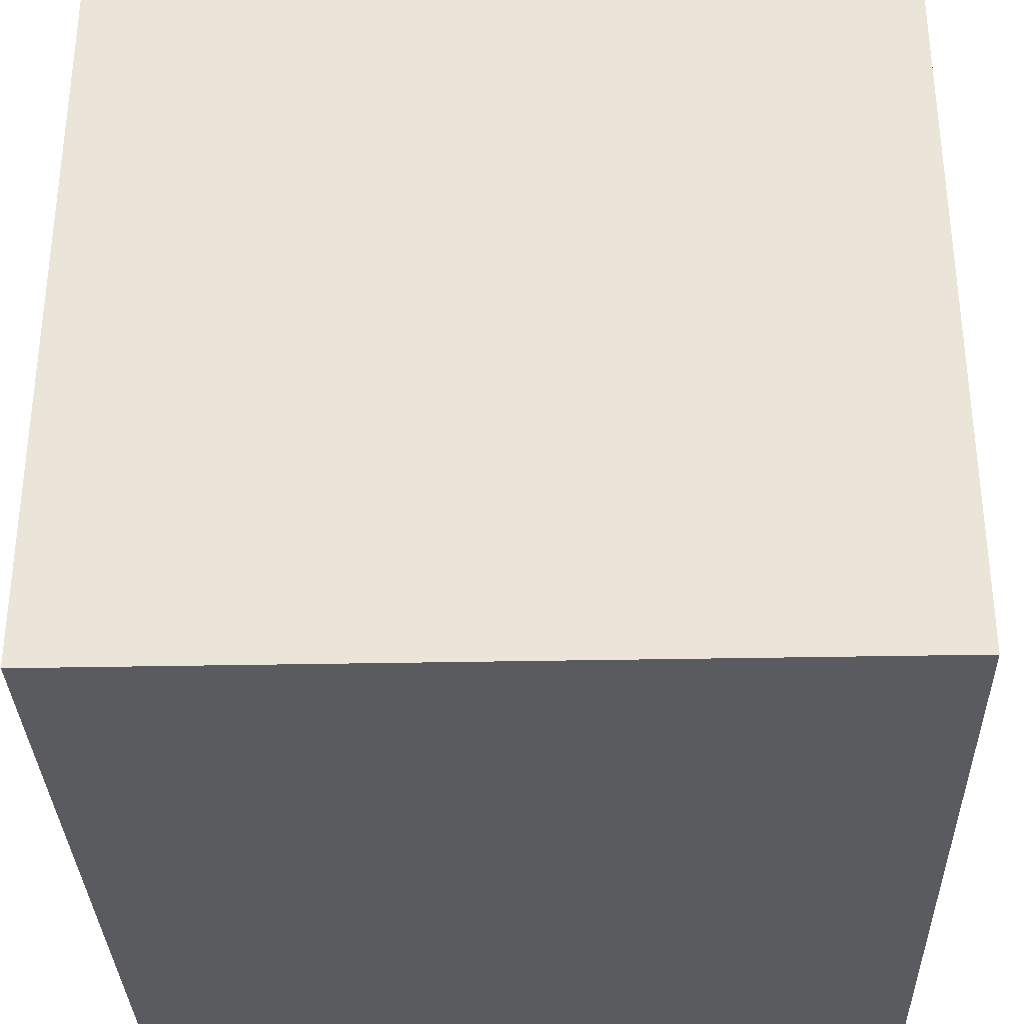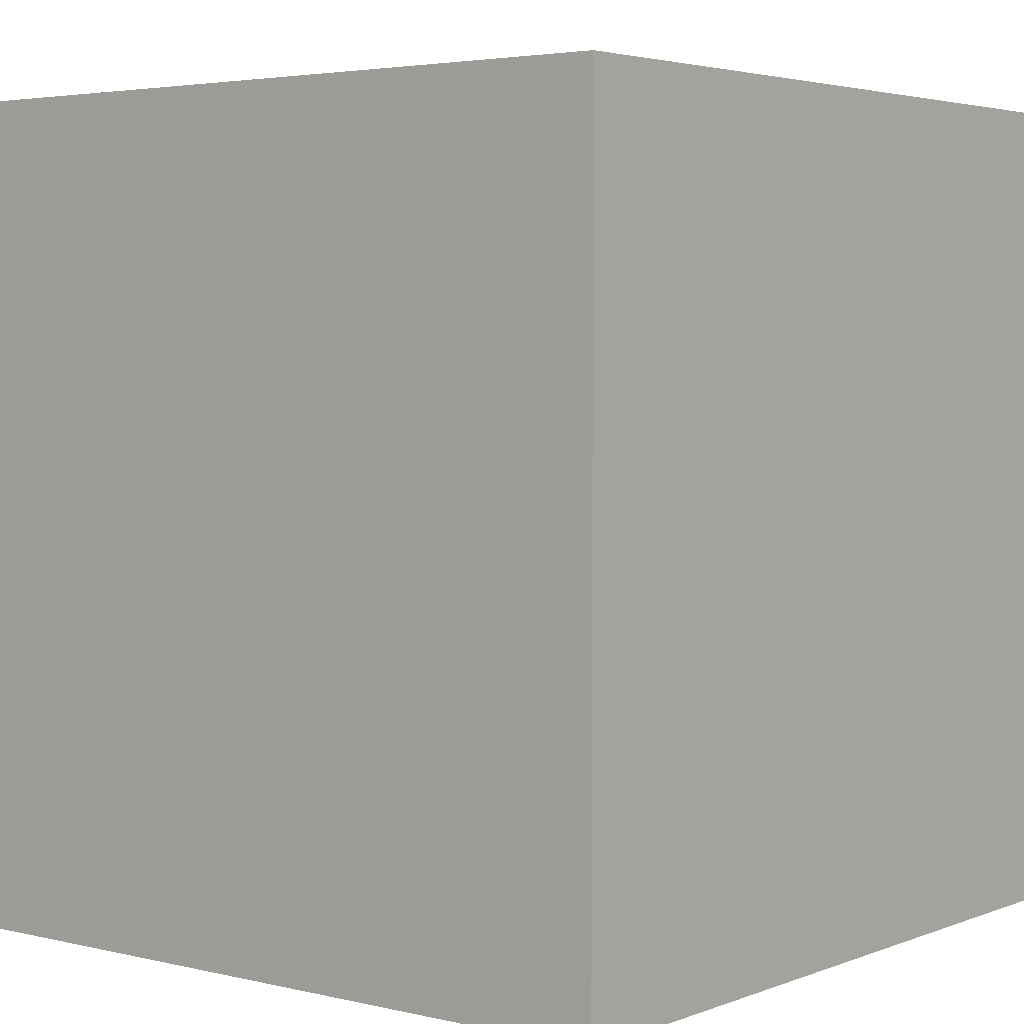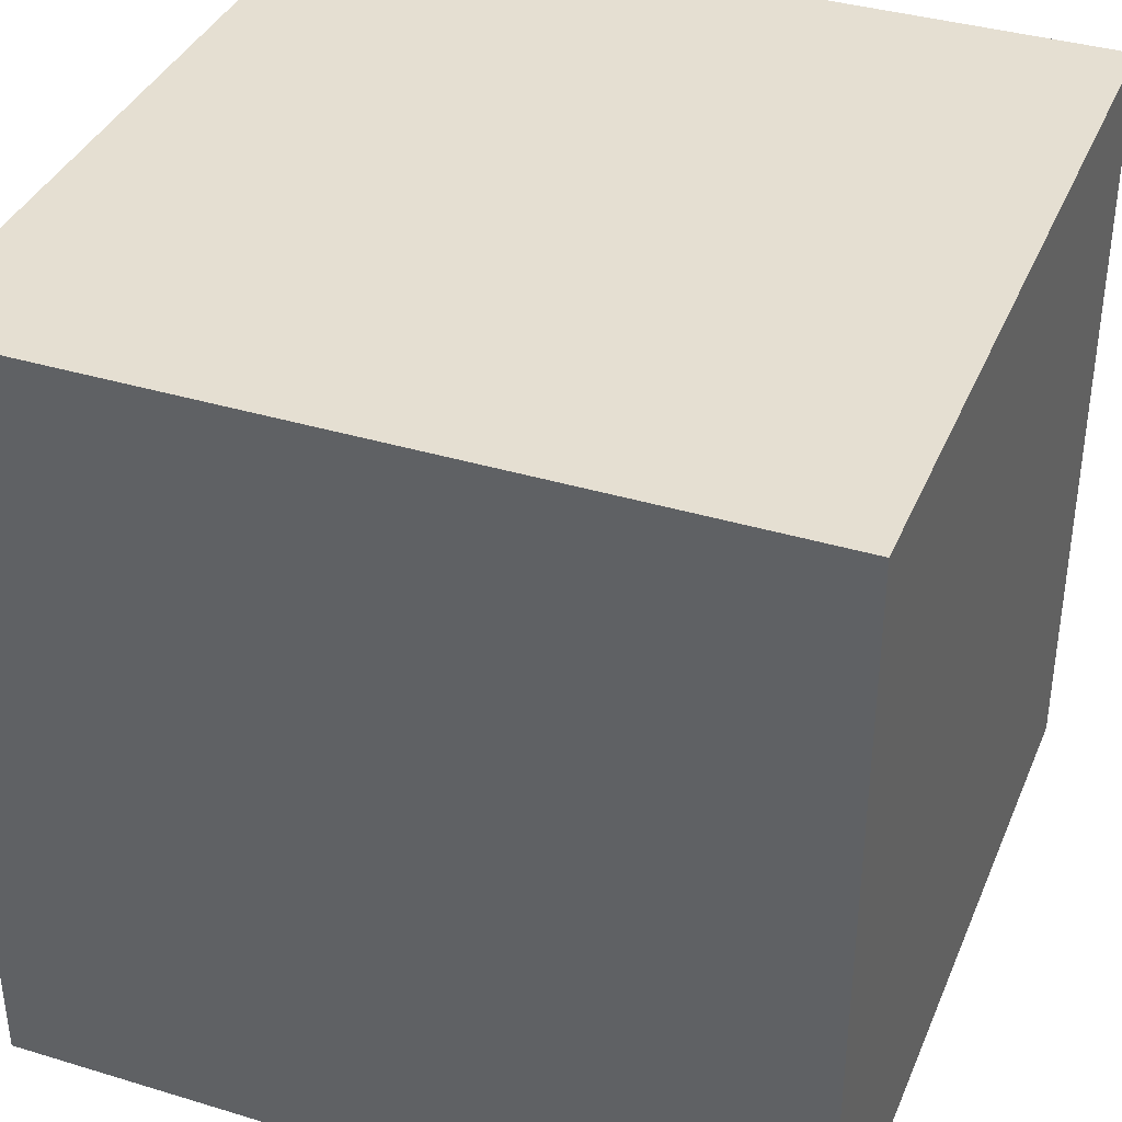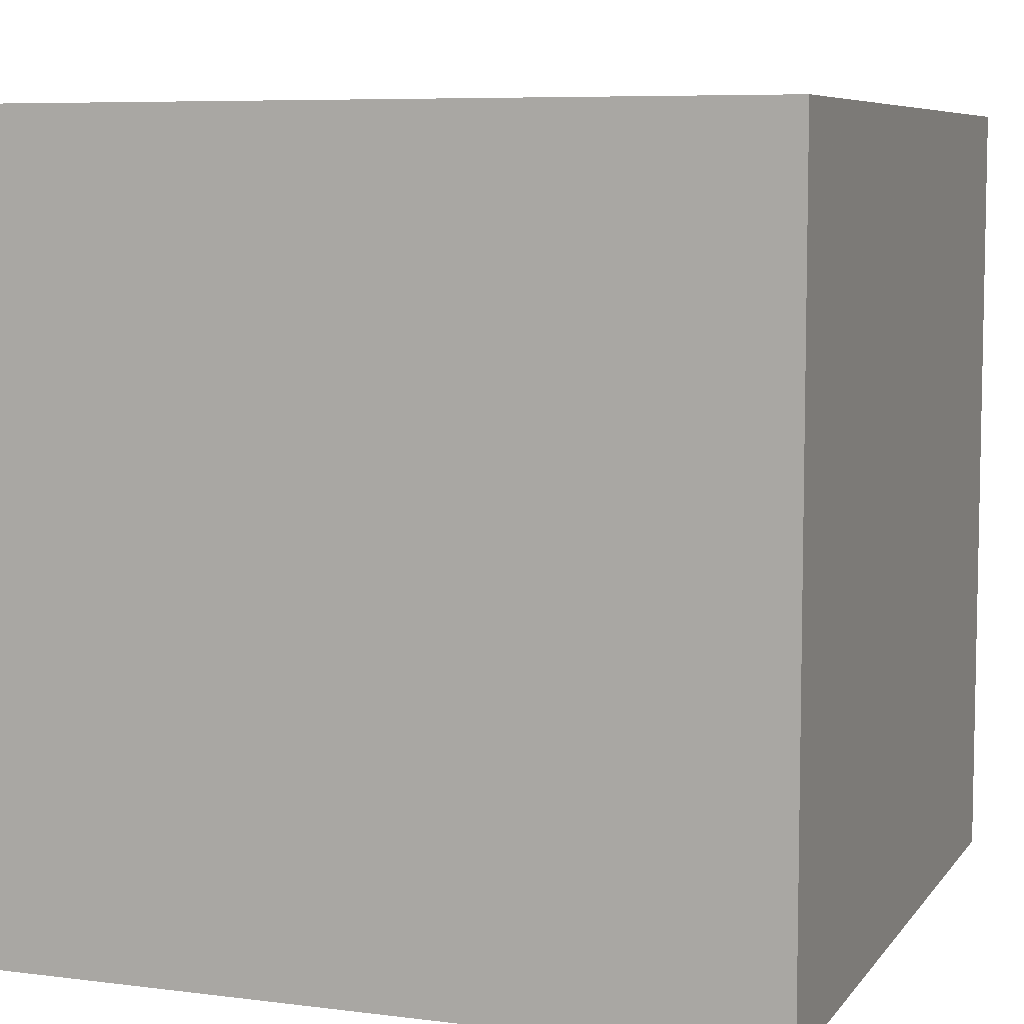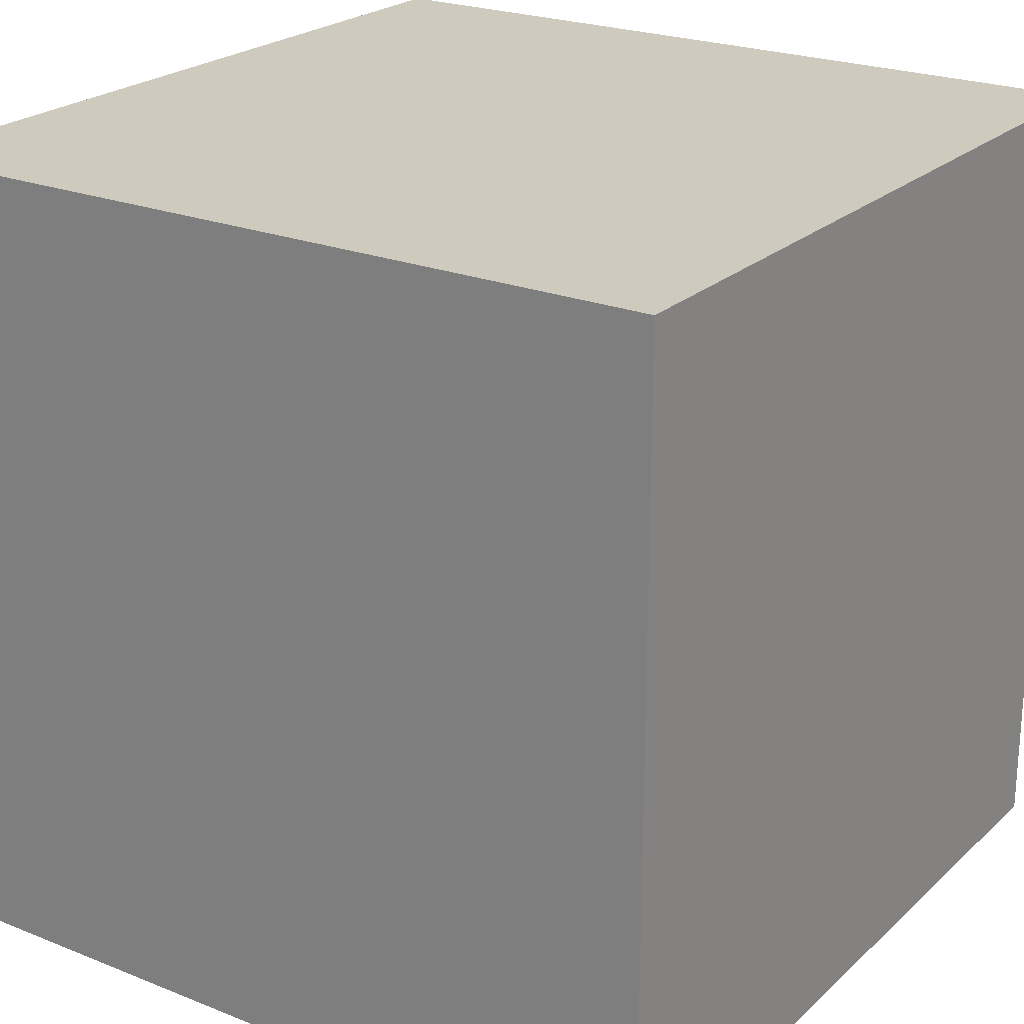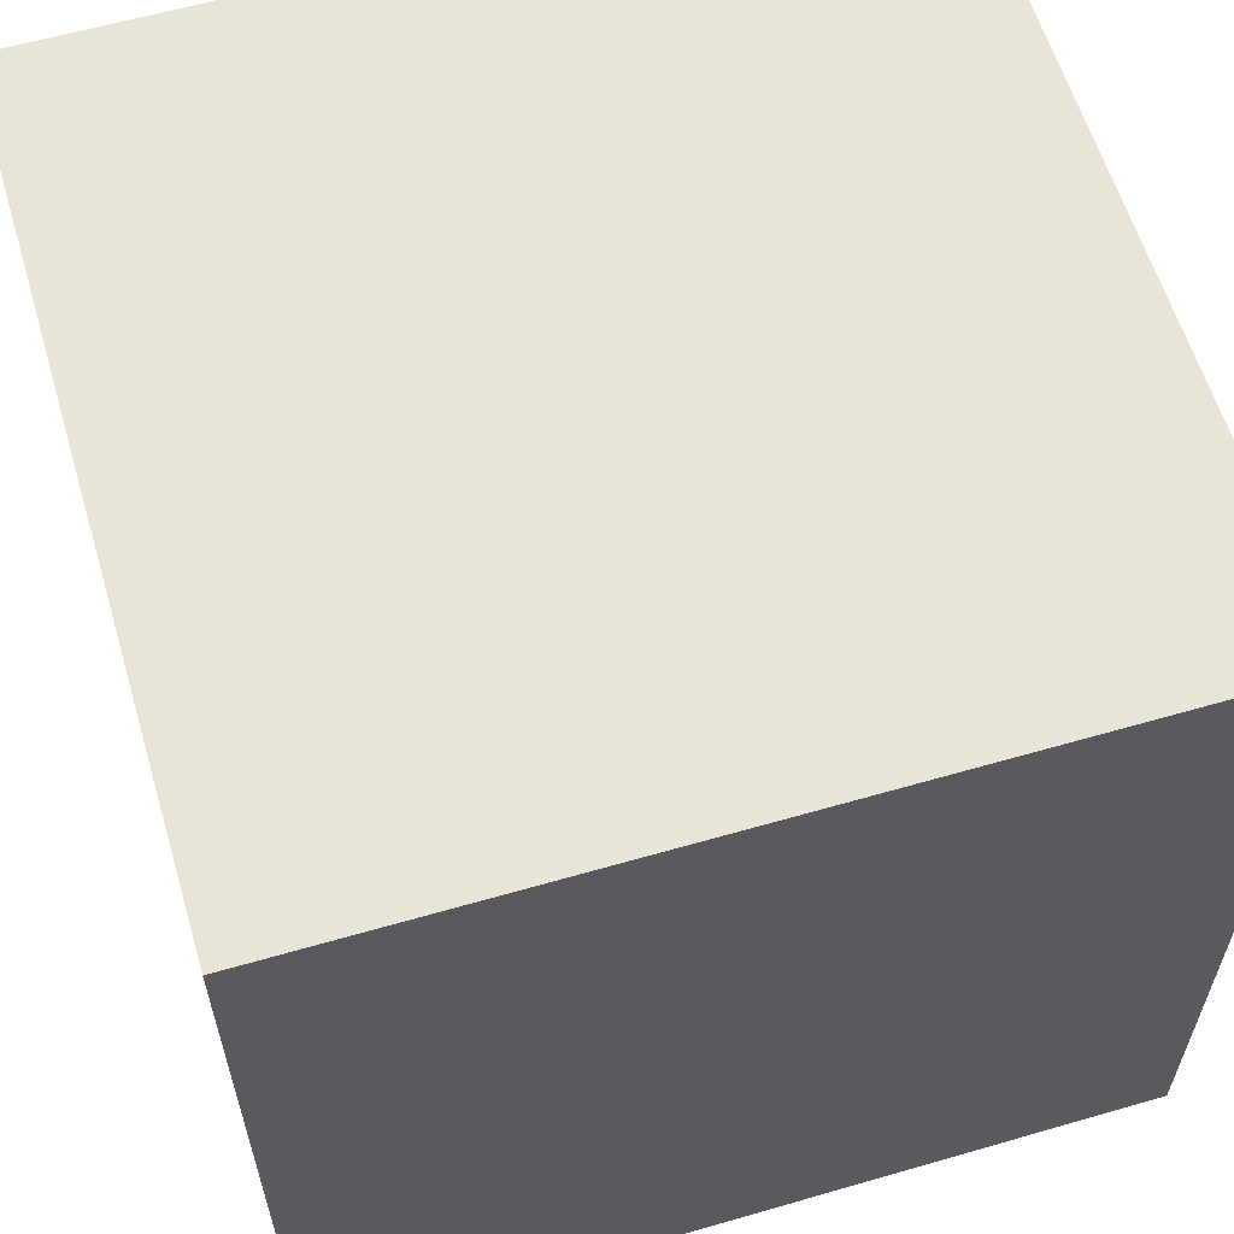
<metadata>
{"format":"obj","ext":"obj","renderer":"f3d","projection":"perspective","resolution":1024,"background":"white","views":[{"elev":-32.8,"azim":1.6,"up":"+Z"},{"elev":3.6,"azim":38.5,"up":"+Z"},{"elev":37.5,"azim":21.2,"up":"+Z"},{"elev":7.1,"azim":110.2,"up":"+Z"},{"elev":23.2,"azim":124.0,"up":"+Z"},{"elev":60.3,"azim":163.5,"up":"+Z"}]}
</metadata>
<code>
v -1 -1 -1
v  1 -1 -1
v  1  1 -1
v -1  1 -1
v -1 -1  1
v  1 -1  1
v  1  1  1
v -1  1  1
f 1 2 3
f 1 3 4
f 5 8 7
f 5 7 6
f 1 5 6
f 1 6 2
f 2 6 7
f 2 7 3
f 3 7 8
f 3 8 4
f 5 1 4
f 5 4 8

</code>
